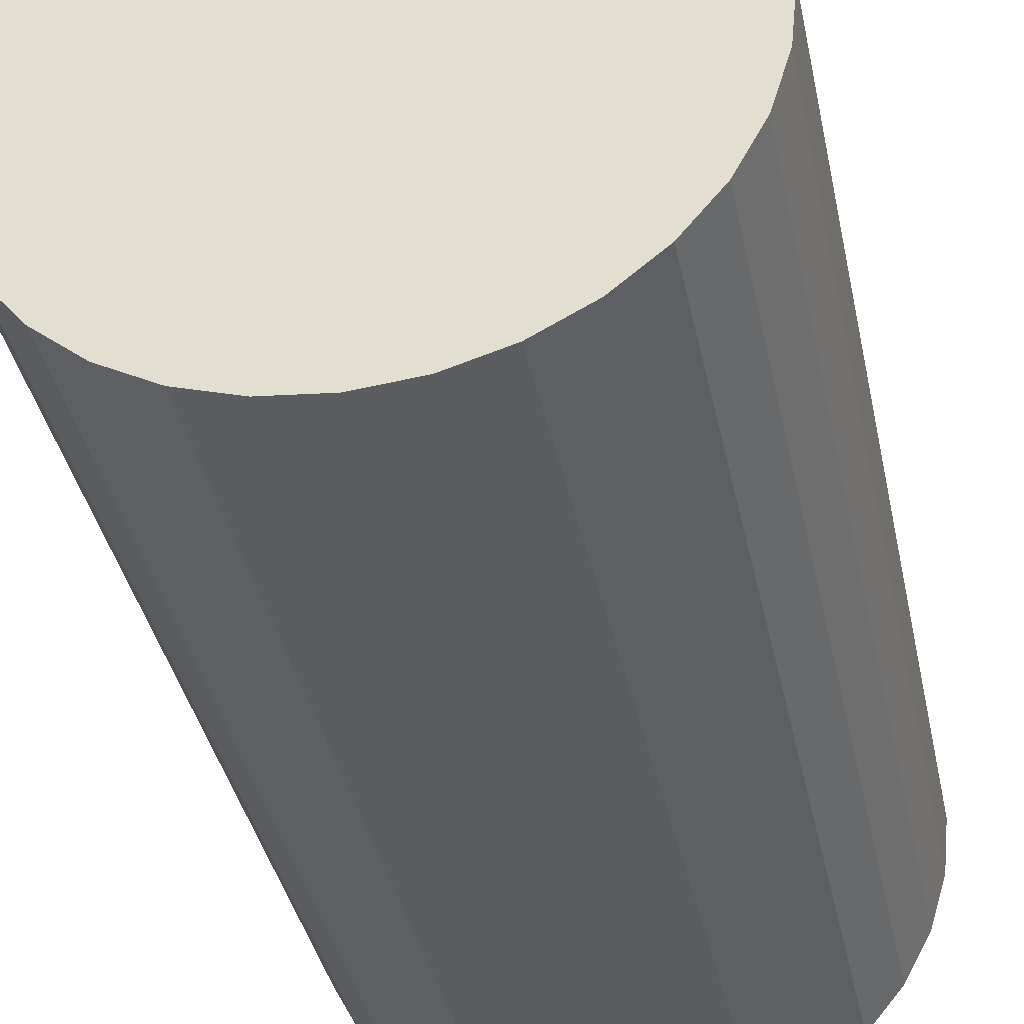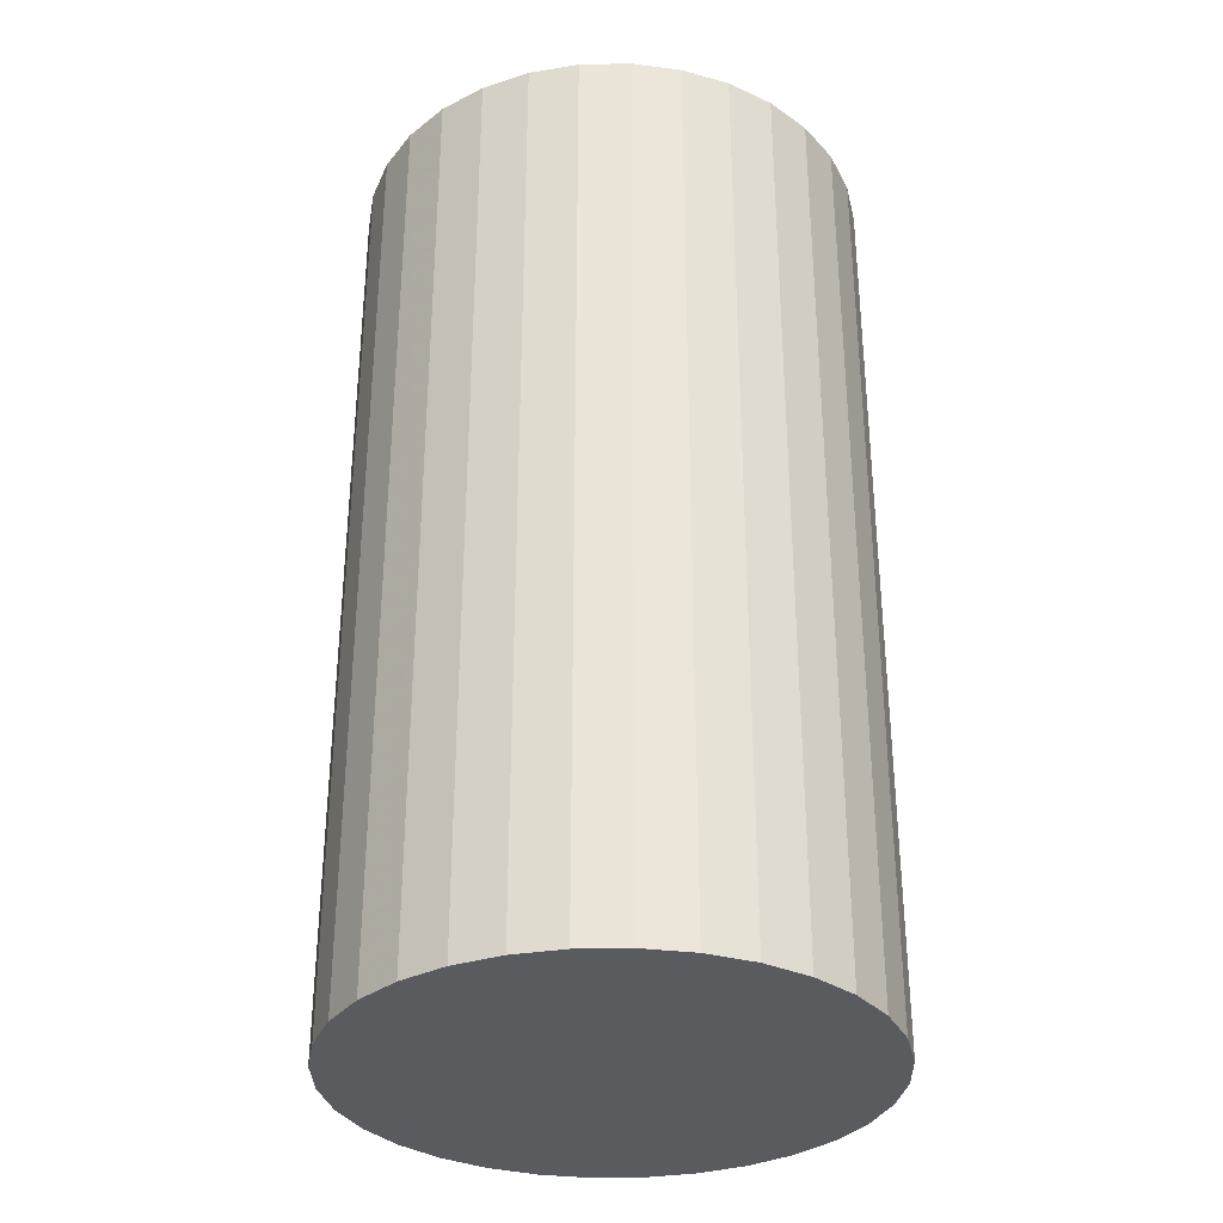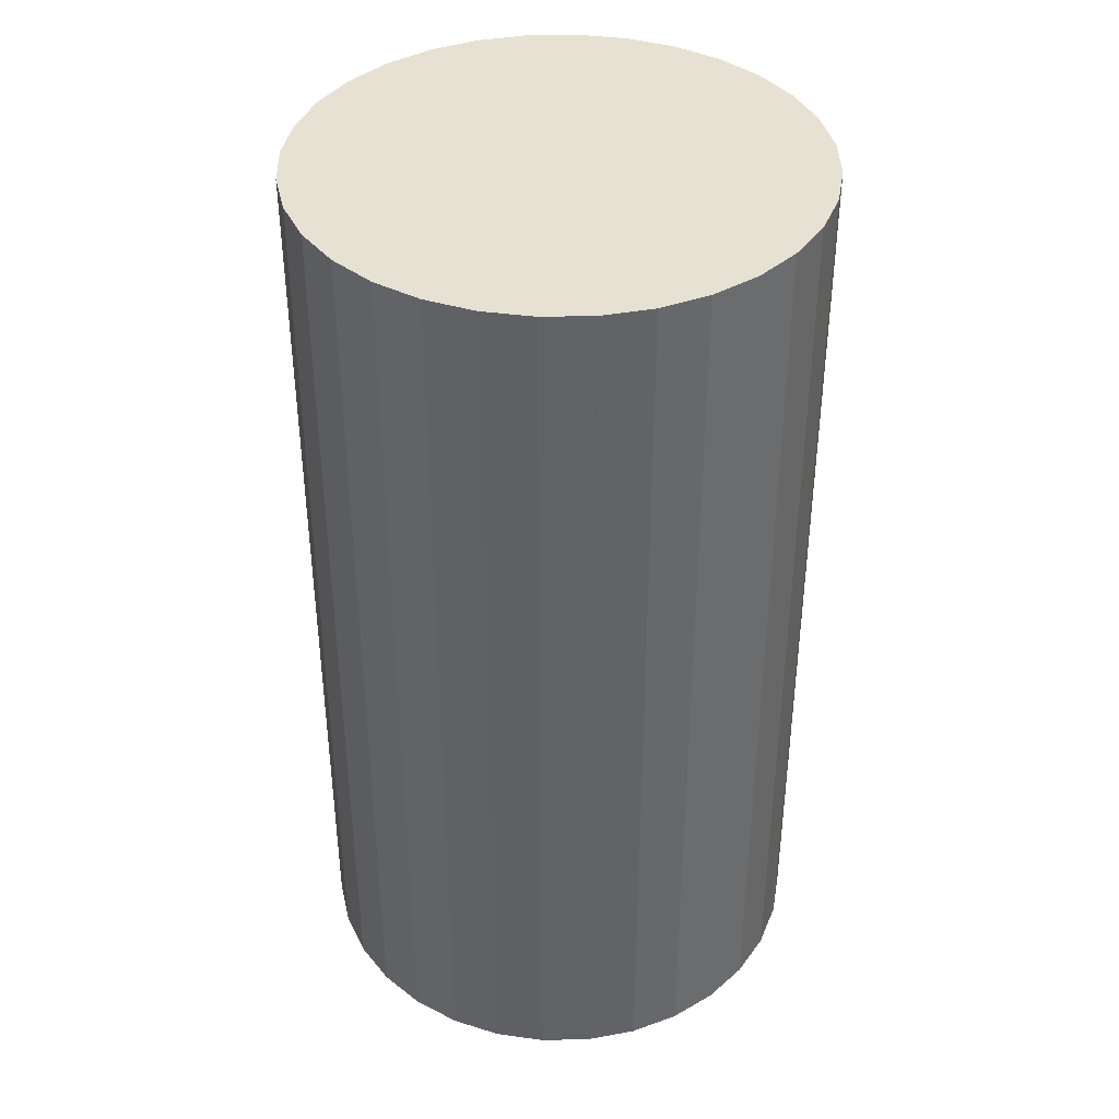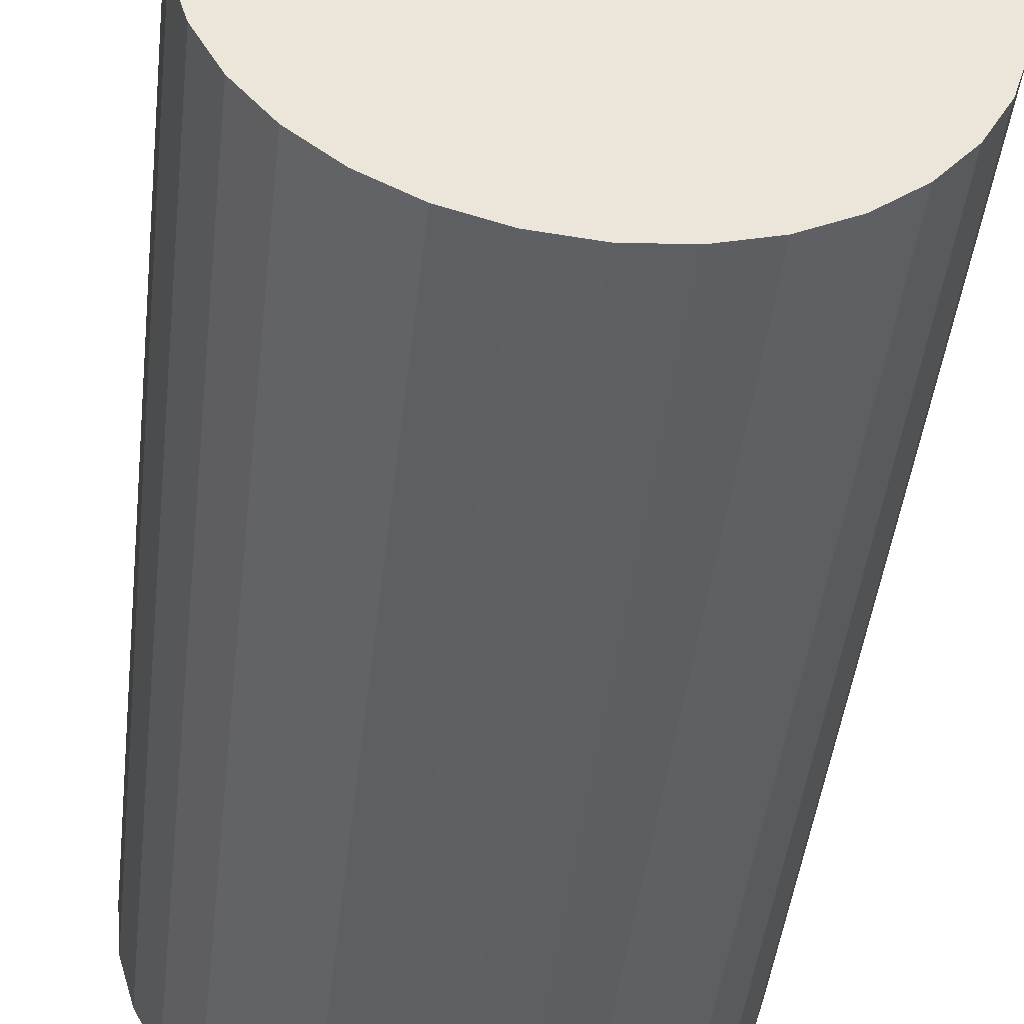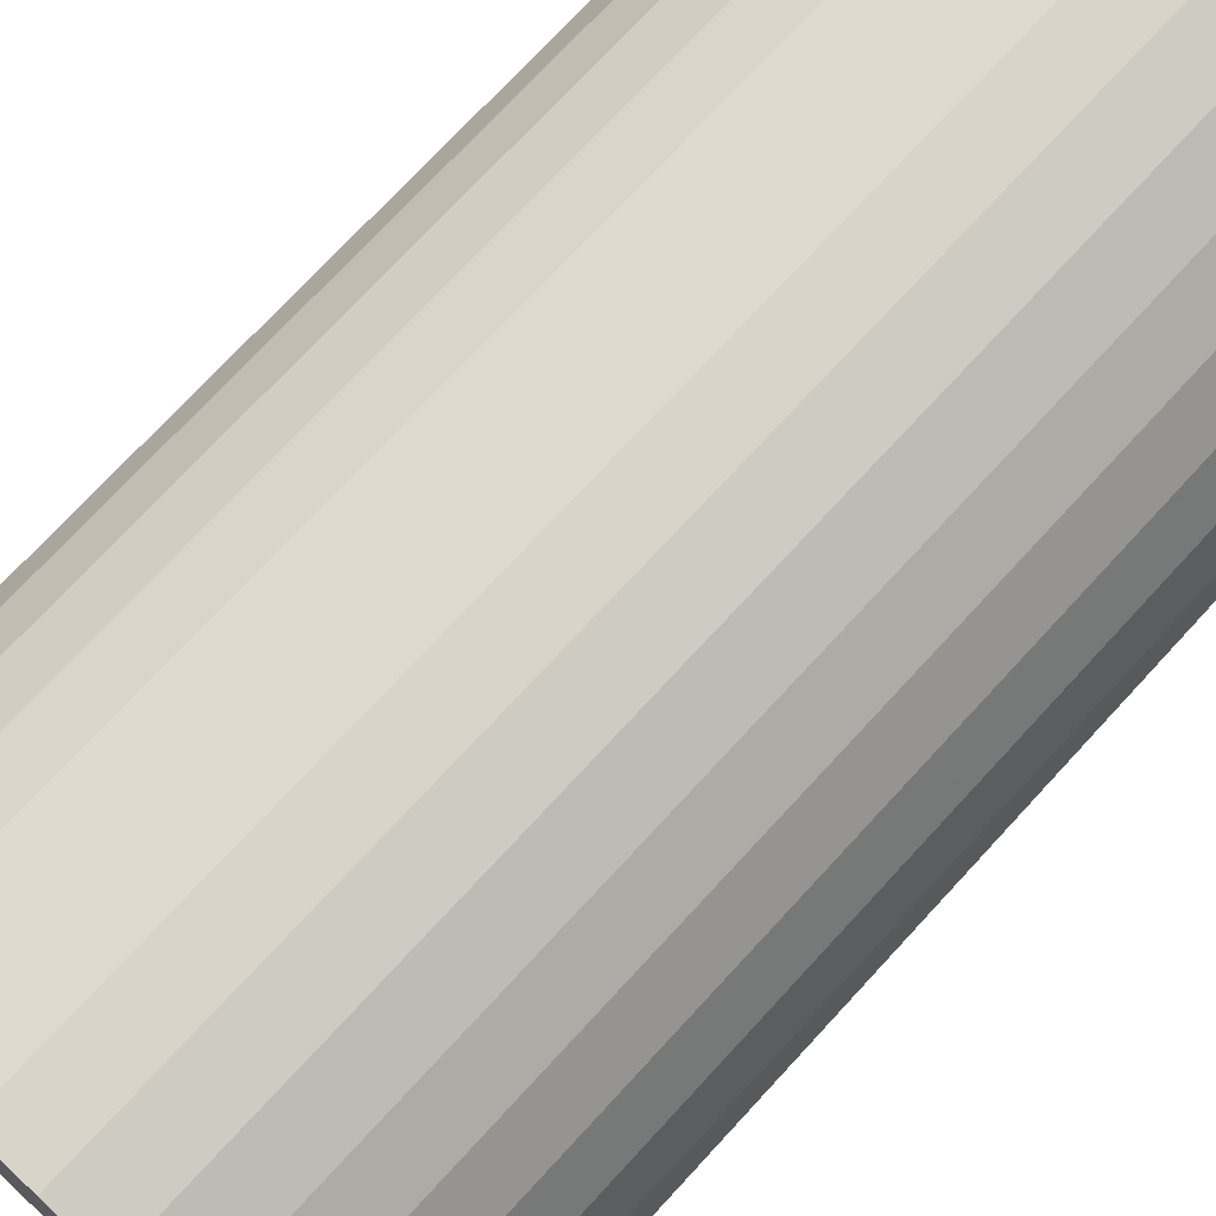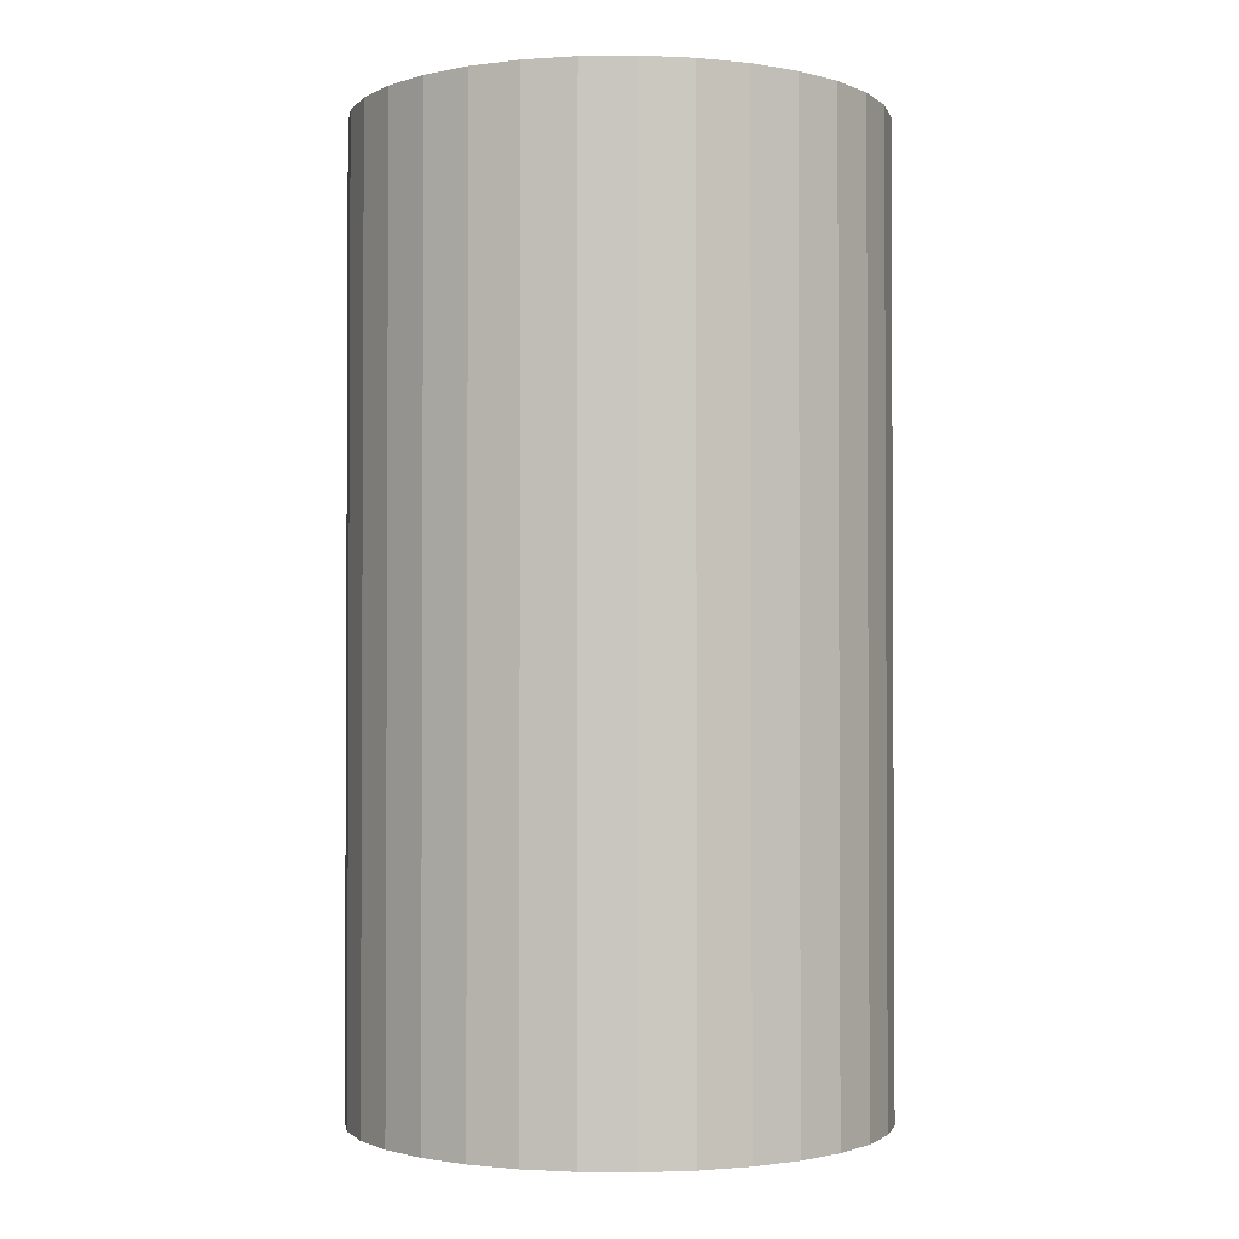
<metadata>
{"format":"obj","ext":"obj","renderer":"f3d","projection":"perspective","resolution":1024,"background":"white","views":[{"elev":-36.1,"azim":11.2,"up":"+Y"},{"elev":-32.7,"azim":142.1,"up":"+Z"},{"elev":39.5,"azim":-130.9,"up":"+Z"},{"elev":-44.6,"azim":-6.5,"up":"+Y"},{"elev":73.0,"azim":-137.4,"up":"+Y"},{"elev":-1.8,"azim":52.9,"up":"+Z"}]}
</metadata>
<code>
v 0 0 -0.04347
v 0.02381 0 -0.04347
v 0.02381 0 0.04347
v 0 0 0.04347
v 0.02335 0.004644 -0.04347
v 0.02335 0.004644 0.04347
v 0.02199 0.00911 -0.04347
v 0.02199 0.00911 0.04347
v 0.01979 0.01323 -0.04347
v 0.01979 0.01323 0.04347
v 0.01683 0.01683 -0.04347
v 0.01683 0.01683 0.04347
v 0.01323 0.01979 -0.04347
v 0.01323 0.01979 0.04347
v 0.00911 0.02199 -0.04347
v 0.00911 0.02199 0.04347
v 0.004644 0.02335 -0.04347
v 0.004644 0.02335 0.04347
v 0 0.02381 -0.04347
v 0 0.02381 0.04347
v -0.004644 0.02335 -0.04347
v -0.004644 0.02335 0.04347
v -0.00911 0.02199 -0.04347
v -0.00911 0.02199 0.04347
v -0.01323 0.01979 -0.04347
v -0.01323 0.01979 0.04347
v -0.01683 0.01683 -0.04347
v -0.01683 0.01683 0.04347
v -0.01979 0.01323 -0.04347
v -0.01979 0.01323 0.04347
v -0.02199 0.00911 -0.04347
v -0.02199 0.00911 0.04347
v -0.02335 0.004644 -0.04347
v -0.02335 0.004644 0.04347
v -0.02381 0 -0.04347
v -0.02381 0 0.04347
v -0.02335 -0.004644 -0.04347
v -0.02335 -0.004644 0.04347
v -0.02199 -0.00911 -0.04347
v -0.02199 -0.00911 0.04347
v -0.01979 -0.01323 -0.04347
v -0.01979 -0.01323 0.04347
v -0.01683 -0.01683 -0.04347
v -0.01683 -0.01683 0.04347
v -0.01323 -0.01979 -0.04347
v -0.01323 -0.01979 0.04347
v -0.00911 -0.02199 -0.04347
v -0.00911 -0.02199 0.04347
v -0.004644 -0.02335 -0.04347
v -0.004644 -0.02335 0.04347
v -0 -0.02381 -0.04347
v -0 -0.02381 0.04347
v 0.004644 -0.02335 -0.04347
v 0.004644 -0.02335 0.04347
v 0.00911 -0.02199 -0.04347
v 0.00911 -0.02199 0.04347
v 0.01323 -0.01979 -0.04347
v 0.01323 -0.01979 0.04347
v 0.01683 -0.01683 -0.04347
v 0.01683 -0.01683 0.04347
v 0.01979 -0.01323 -0.04347
v 0.01979 -0.01323 0.04347
v 0.02199 -0.00911 -0.04347
v 0.02199 -0.00911 0.04347
v 0.02335 -0.004644 -0.04347
v 0.02335 -0.004644 0.04347
f 2 1 5
f 2 5 3
f 3 5 6
f 3 6 4
f 5 1 7
f 5 7 6
f 6 7 8
f 6 8 4
f 7 1 9
f 7 9 8
f 8 9 10
f 8 10 4
f 9 1 11
f 9 11 10
f 10 11 12
f 10 12 4
f 11 1 13
f 11 13 12
f 12 13 14
f 12 14 4
f 13 1 15
f 13 15 14
f 14 15 16
f 14 16 4
f 15 1 17
f 15 17 16
f 16 17 18
f 16 18 4
f 17 1 19
f 17 19 18
f 18 19 20
f 18 20 4
f 19 1 21
f 19 21 20
f 20 21 22
f 20 22 4
f 21 1 23
f 21 23 22
f 22 23 24
f 22 24 4
f 23 1 25
f 23 25 24
f 24 25 26
f 24 26 4
f 25 1 27
f 25 27 26
f 26 27 28
f 26 28 4
f 27 1 29
f 27 29 28
f 28 29 30
f 28 30 4
f 29 1 31
f 29 31 30
f 30 31 32
f 30 32 4
f 31 1 33
f 31 33 32
f 32 33 34
f 32 34 4
f 33 1 35
f 33 35 34
f 34 35 36
f 34 36 4
f 35 1 37
f 35 37 36
f 36 37 38
f 36 38 4
f 37 1 39
f 37 39 38
f 38 39 40
f 38 40 4
f 39 1 41
f 39 41 40
f 40 41 42
f 40 42 4
f 41 1 43
f 41 43 42
f 42 43 44
f 42 44 4
f 43 1 45
f 43 45 44
f 44 45 46
f 44 46 4
f 45 1 47
f 45 47 46
f 46 47 48
f 46 48 4
f 47 1 49
f 47 49 48
f 48 49 50
f 48 50 4
f 49 1 51
f 49 51 50
f 50 51 52
f 50 52 4
f 51 1 53
f 51 53 52
f 52 53 54
f 52 54 4
f 53 1 55
f 53 55 54
f 54 55 56
f 54 56 4
f 55 1 57
f 55 57 56
f 56 57 58
f 56 58 4
f 57 1 59
f 57 59 58
f 58 59 60
f 58 60 4
f 59 1 61
f 59 61 60
f 60 61 62
f 60 62 4
f 61 1 63
f 61 63 62
f 62 63 64
f 62 64 4
f 63 1 65
f 63 65 64
f 64 65 66
f 64 66 4
f 65 1 2
f 65 2 66
f 66 2 3
f 66 3 4

</code>
